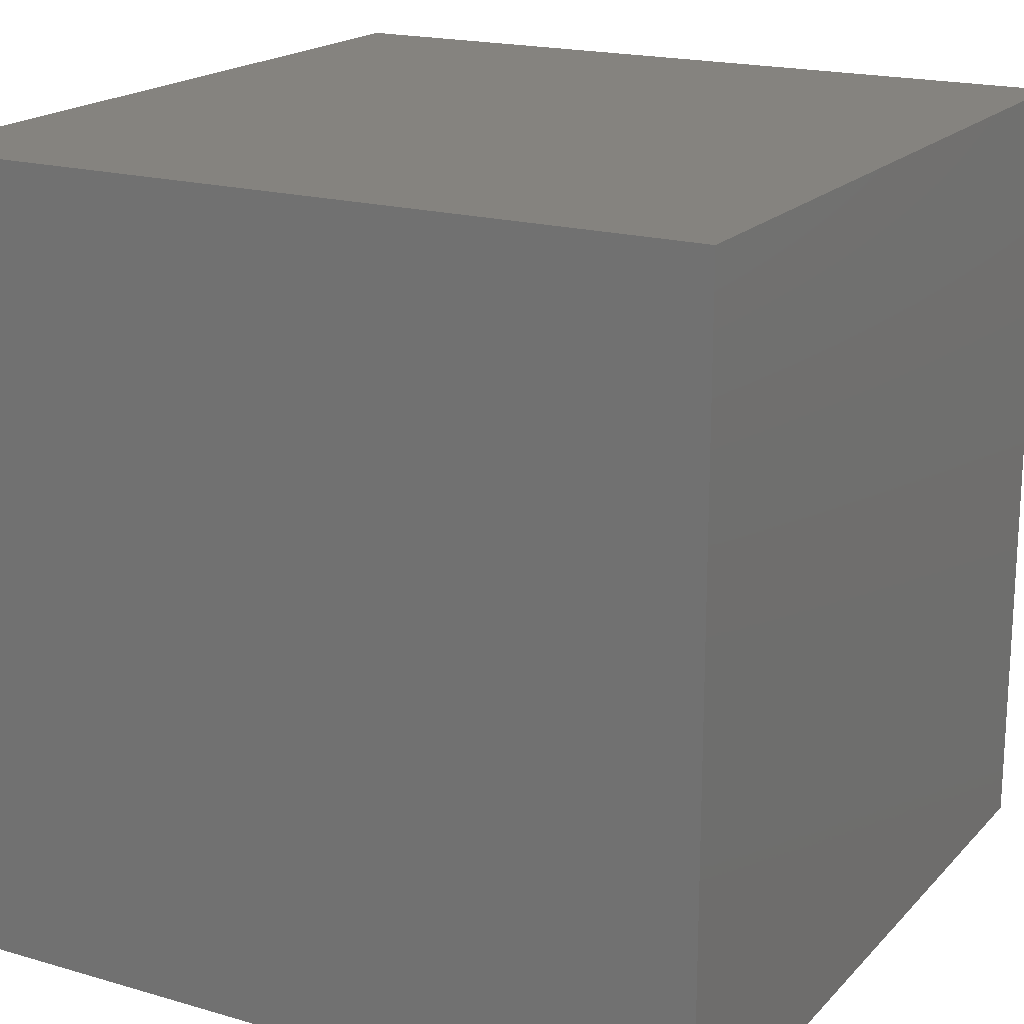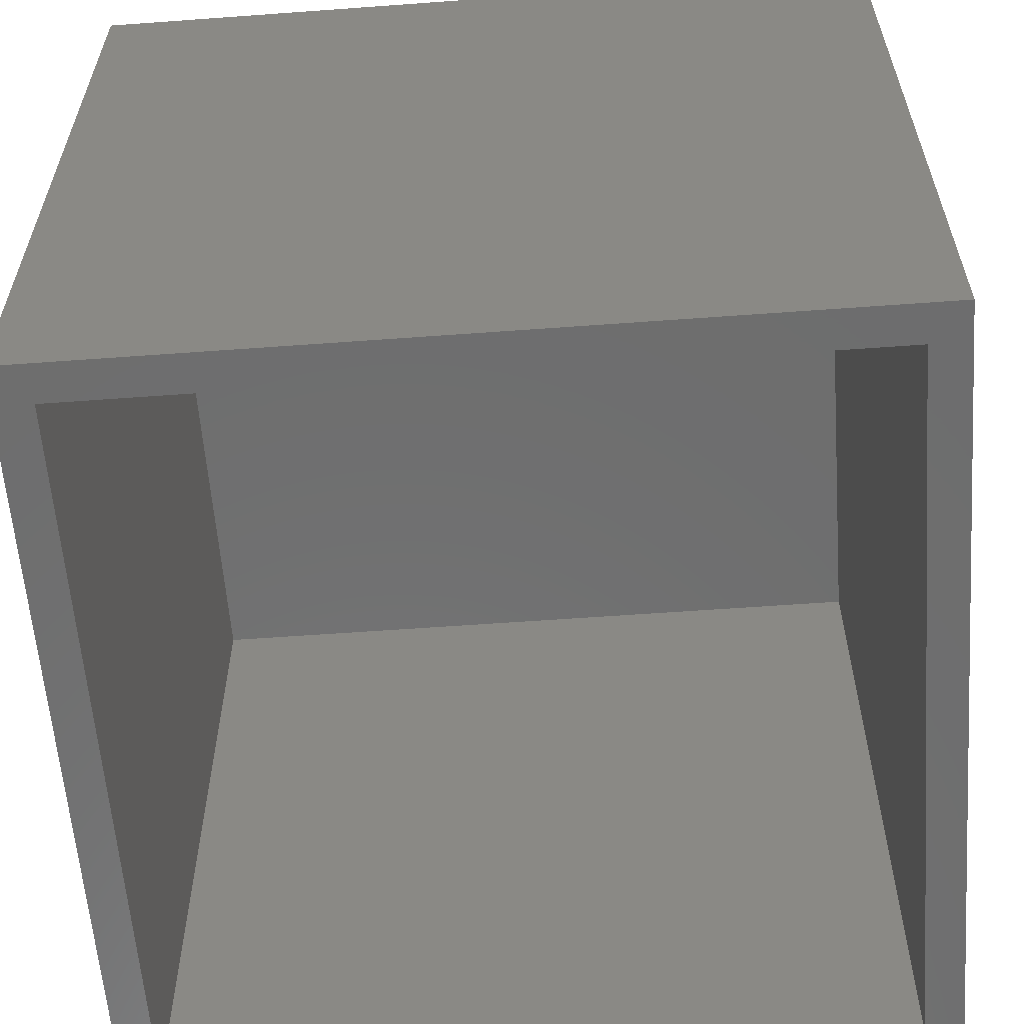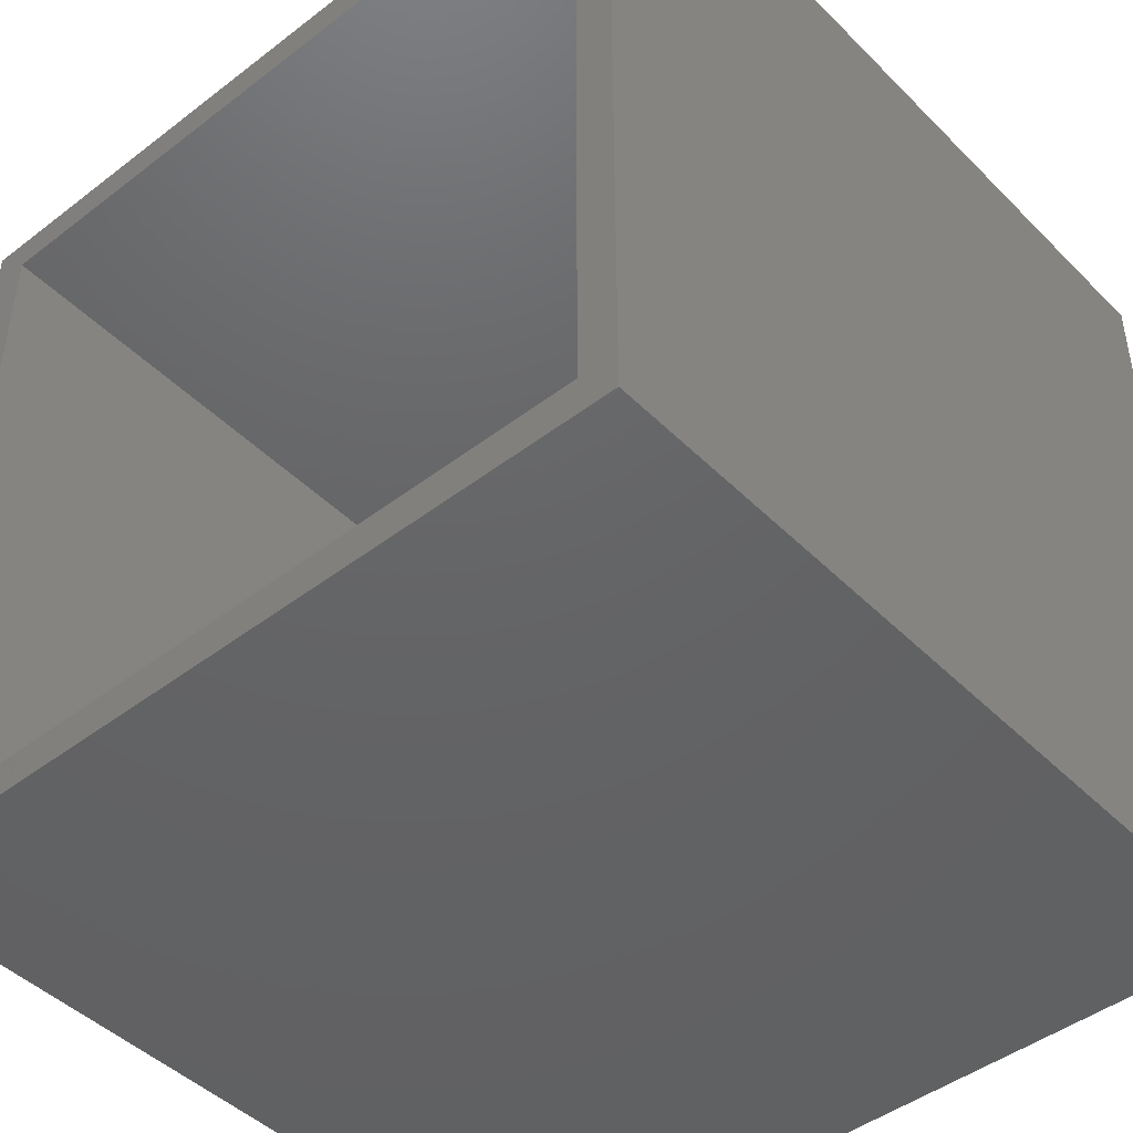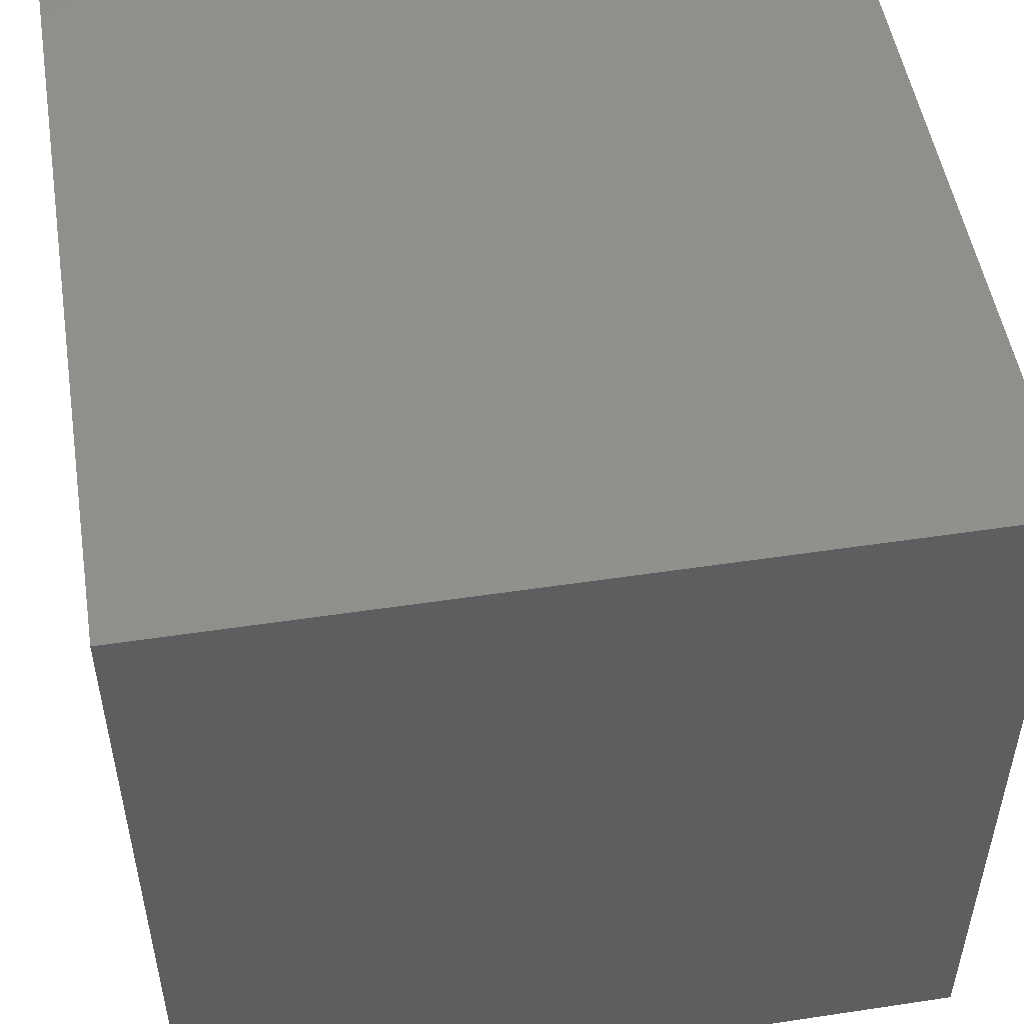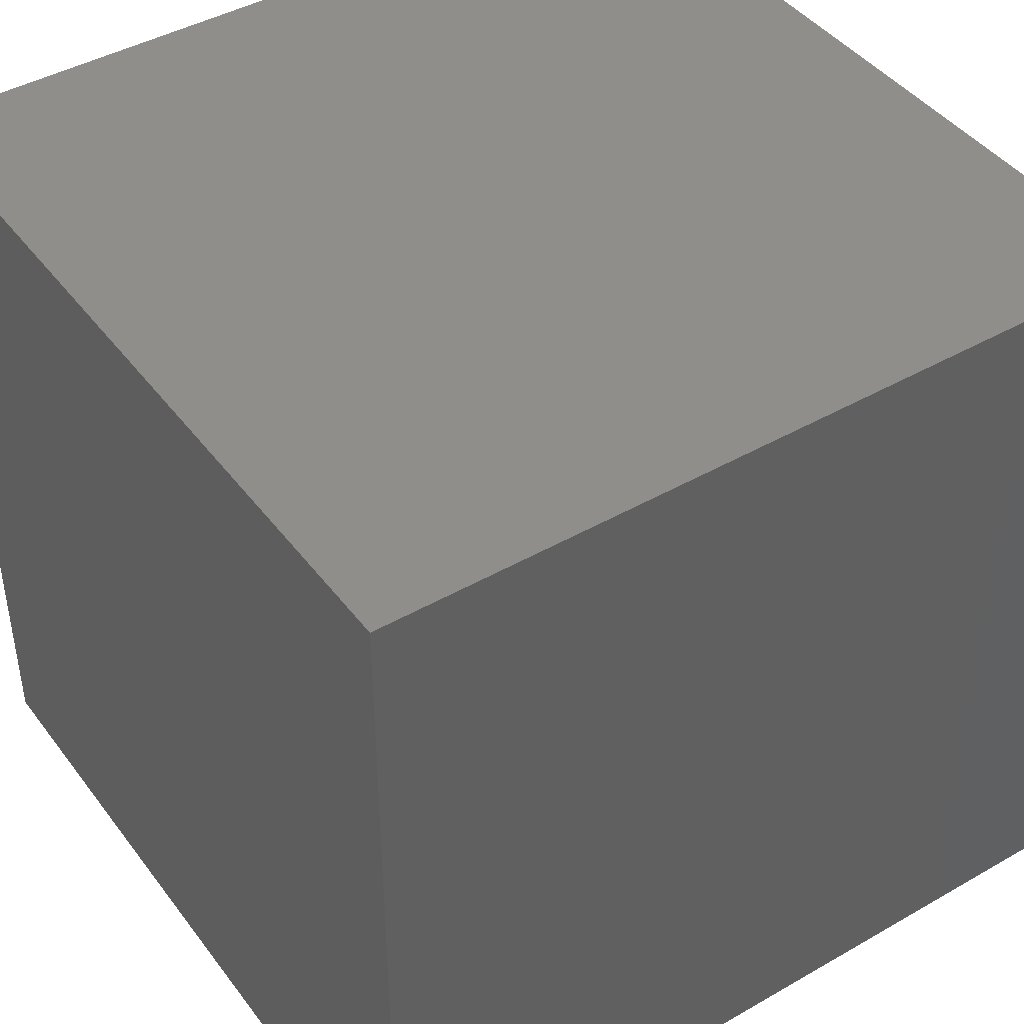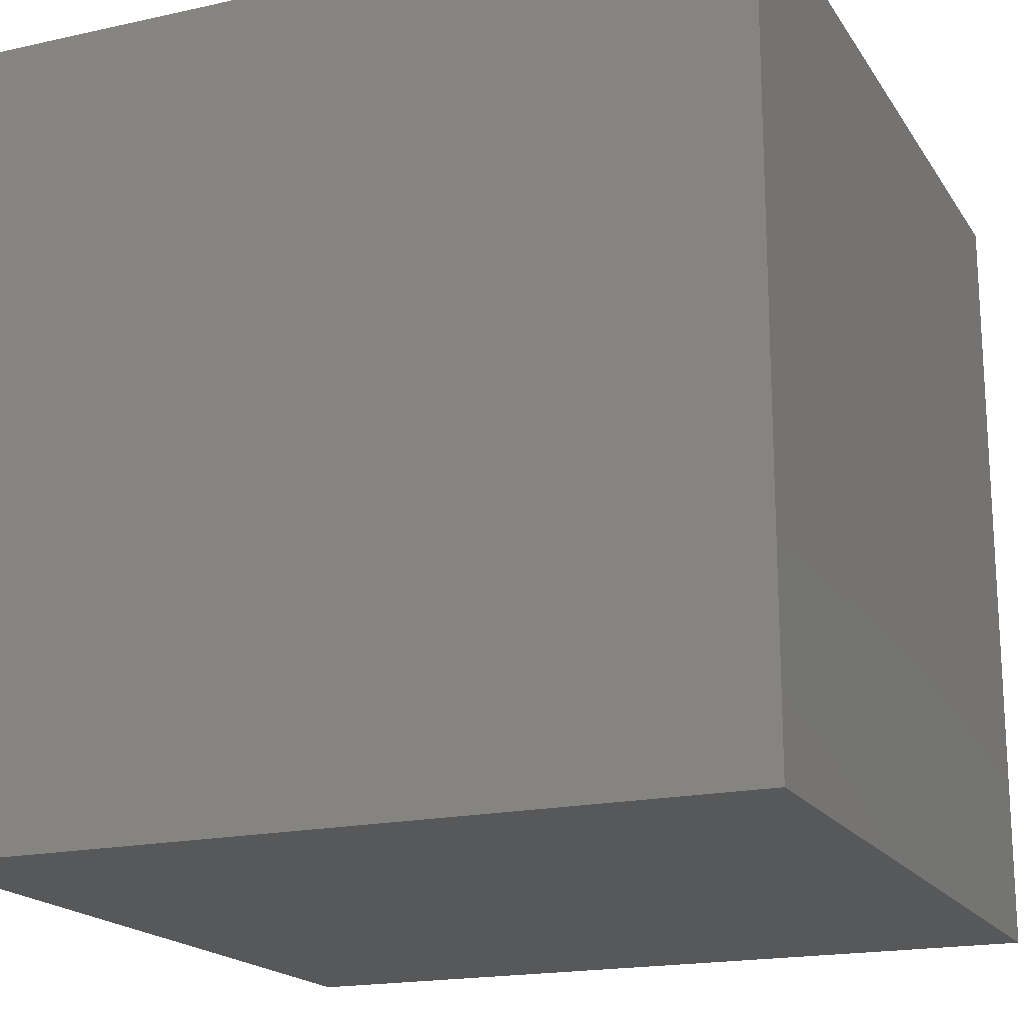
<metadata>
{"format":"stl","ext":"stl","renderer":"f3d","projection":"perspective","resolution":1024,"background":"white","views":[{"elev":18.7,"azim":-151.0,"up":"+Z"},{"elev":-59.8,"azim":94.3,"up":"+Z"},{"elev":-45.5,"azim":-138.6,"up":"+Y"},{"elev":51.0,"azim":-9.3,"up":"+Z"},{"elev":43.4,"azim":-124.1,"up":"+Z"},{"elev":-18.5,"azim":23.1,"up":"+Y"}]}
</metadata>
<code>
# stl→obj: 16 verts, 28 faces
v 0.3359 3.73e-17 -0.3359
v 0.3047 -0.03125 -0.3359
v -0.3359 0 -0.3359
v -0.3047 -0.03125 -0.3359
v -0.3359 -0.6719 -0.3359
v -0.3047 -0.6406 -0.3359
v 0.3359 -0.6719 -0.3359
v 0.3047 -0.6406 -0.3359
v 0.3047 -0.6406 0.3047
v 0.3047 -0.03125 0.3047
v -0.3047 -0.6406 0.3047
v -0.3047 -0.03125 0.3047
v -0.3359 -0.6719 0.3359
v 0.3359 -0.6719 0.3359
v -0.3359 3.73e-17 0.3359
v 0.3359 7.459e-17 0.3359
f 1 2 3
f 3 2 4
f 3 4 5
f 5 4 6
f 5 6 7
f 7 6 8
f 7 8 1
f 1 8 2
f 8 9 2
f 2 9 10
f 11 6 12
f 12 6 4
f 4 2 12
f 12 2 10
f 6 11 8
f 8 11 9
f 10 9 12
f 12 9 11
f 5 7 13
f 13 7 14
f 3 15 1
f 1 15 16
f 15 3 13
f 13 3 5
f 16 15 14
f 14 15 13
f 1 16 7
f 7 16 14

</code>
